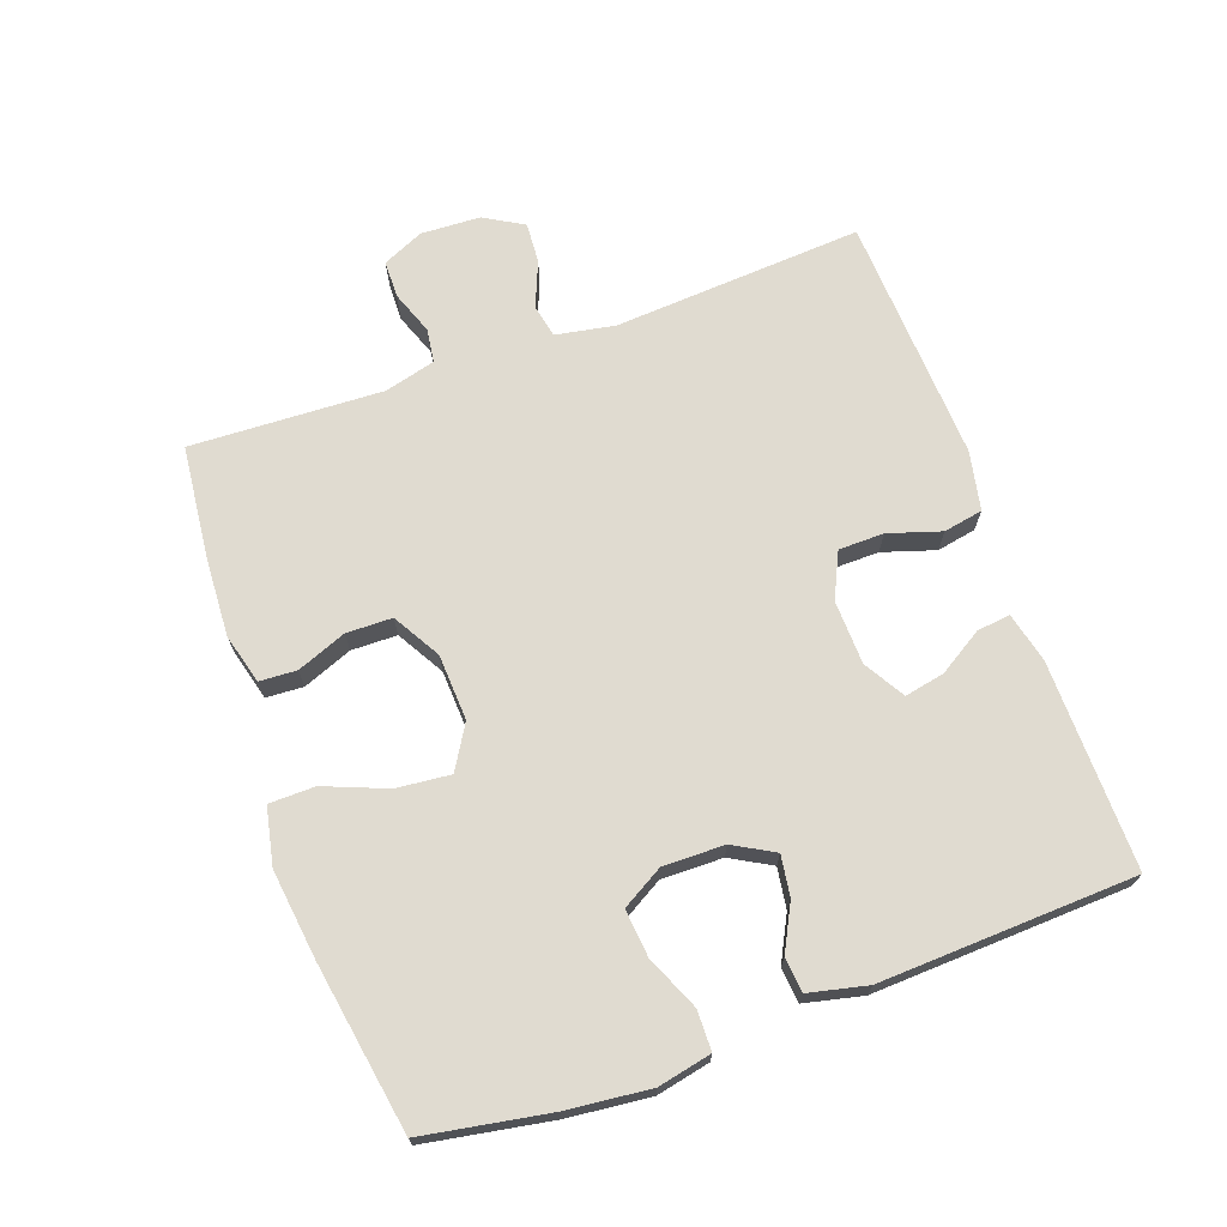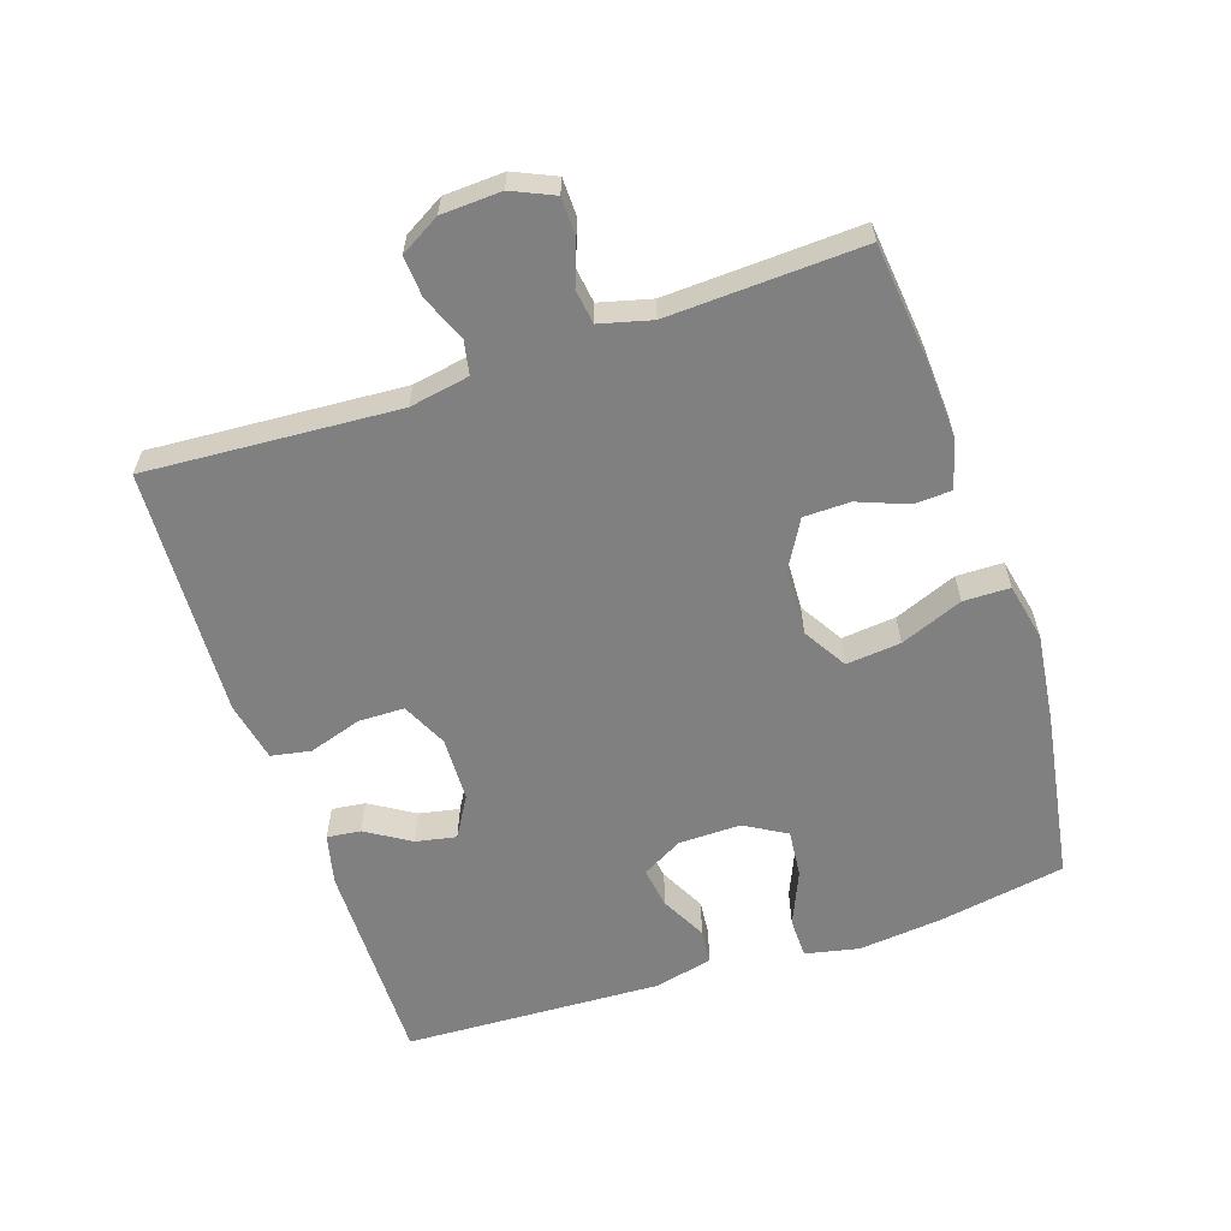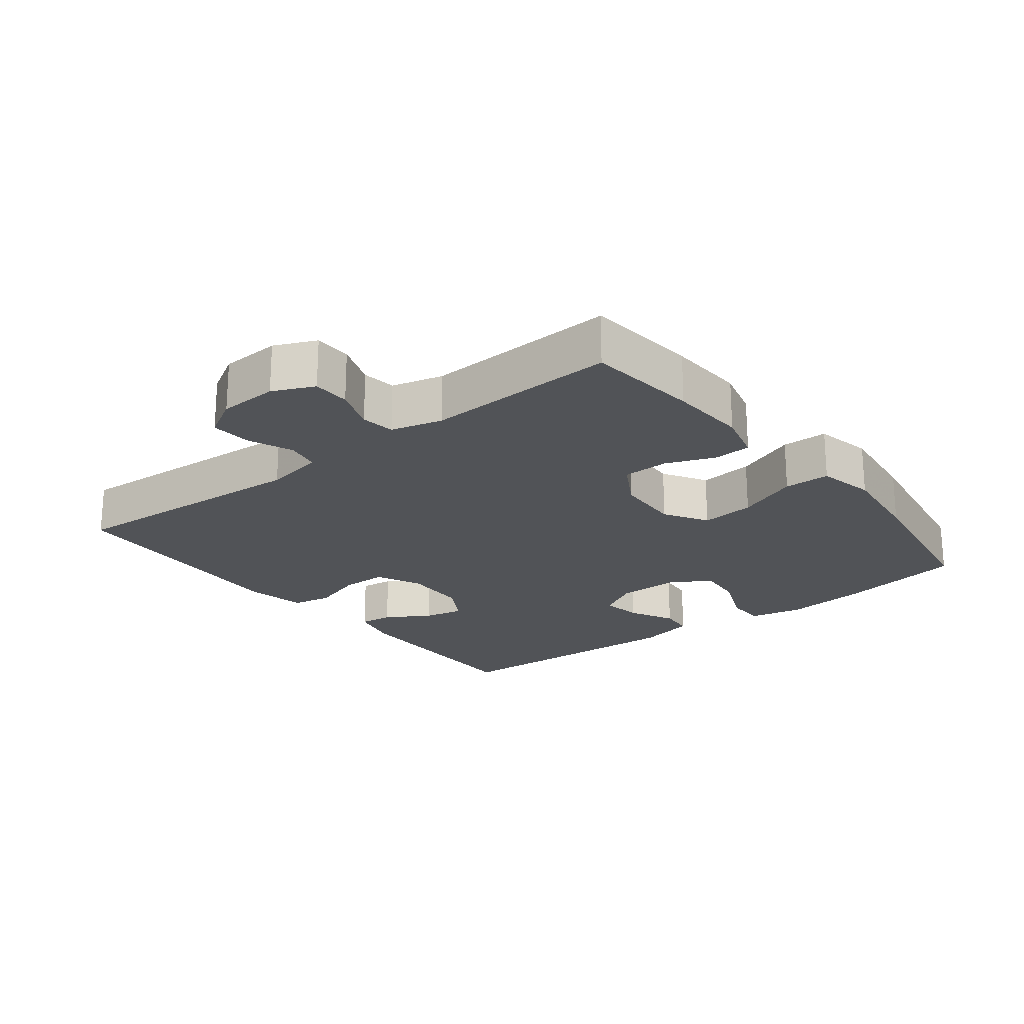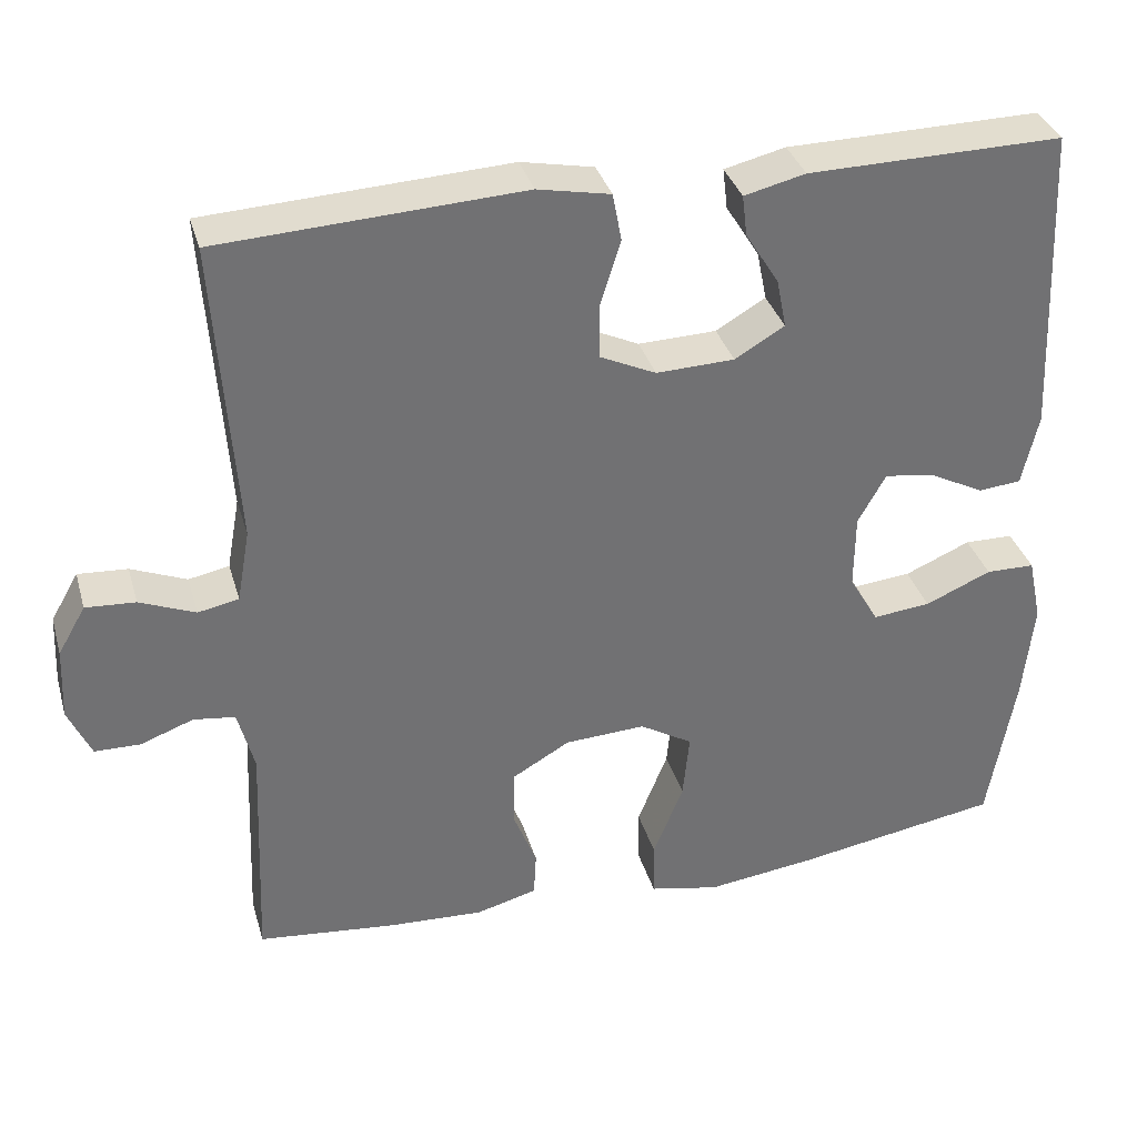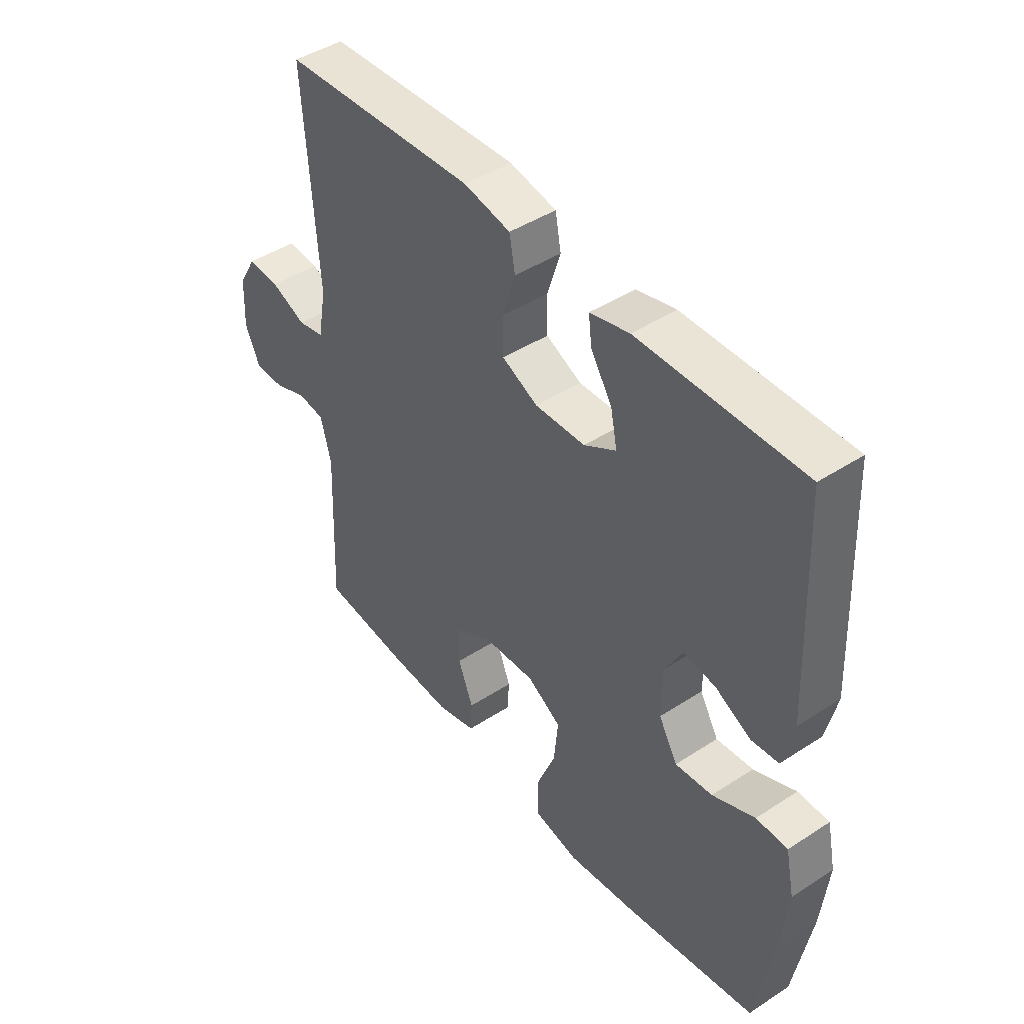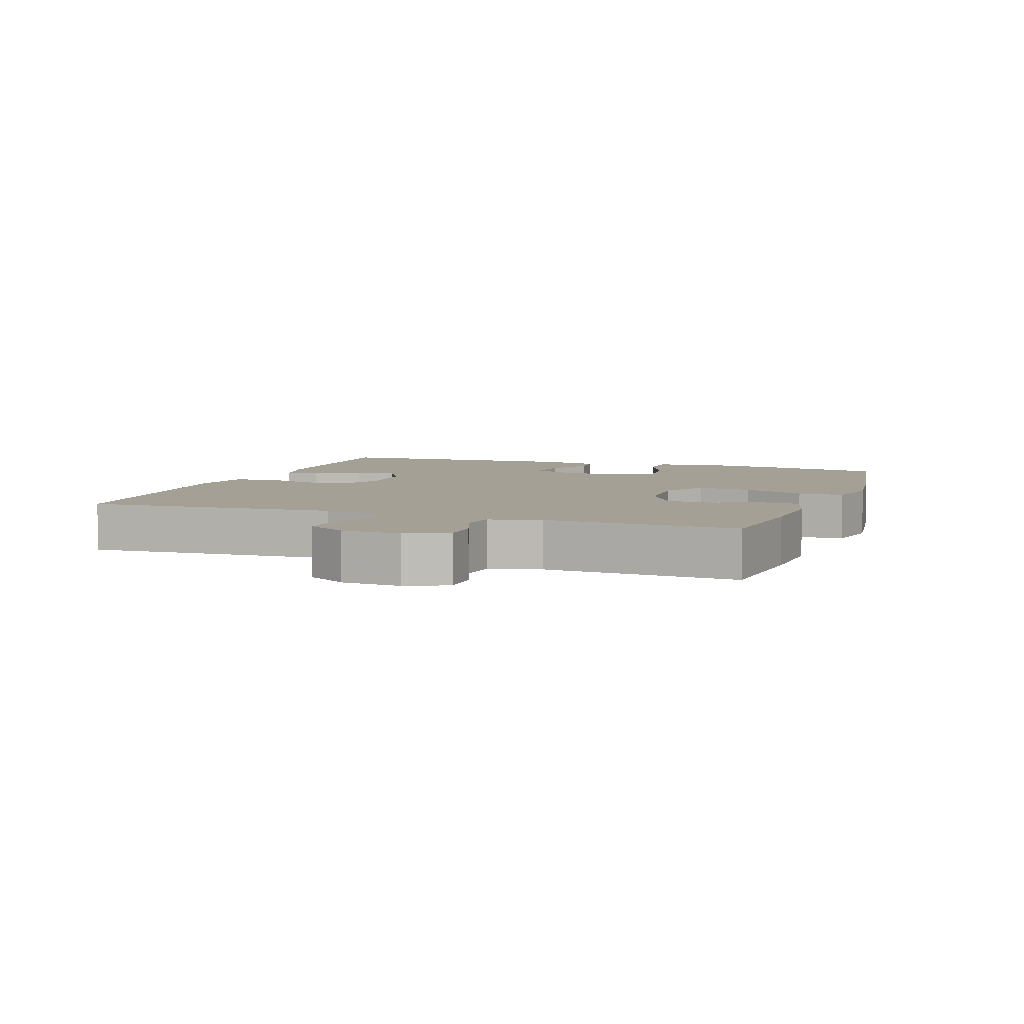
<metadata>
{"format":"obj","ext":"obj","renderer":"f3d","projection":"perspective","resolution":1024,"background":"white","views":[{"elev":69.9,"azim":-109.7,"up":"+Y"},{"elev":-60.1,"azim":108.6,"up":"+Y"},{"elev":-21.7,"azim":128.1,"up":"+Y"},{"elev":34.9,"azim":164.4,"up":"+Z"},{"elev":44.5,"azim":-127.2,"up":"+Z"},{"elev":5.9,"azim":109.7,"up":"+Y"}]}
</metadata>
<code>
v -0.5 0.07 -0.5
v -0.533 0.07 -0.311
v -0.546 0.07 -0.186
v -0.529 0.07 -0.106
v -0.469 0.07 -0.105
v -0.388 0.07 -0.14
v -0.317 0.07 -0.147
v -0.281 0.07 -0.085
v -0.282 0.07 0.007
v -0.316 0.07 0.068
v -0.377 0.07 0.059
v -0.445 0.07 0.024
v -0.497 0.07 0.029
v -0.517 0.07 0.117
v -0.5 0.07 0.5
v -0.188 0.07 0.496
v -0.113 0.07 0.478
v -0.119 0.07 0.428
v -0.16 0.07 0.362
v -0.172 0.07 0.302
v -0.111 0.07 0.266
v -0.015 0.07 0.263
v 0.053 0.07 0.295
v 0.054 0.07 0.363
v 0.029 0.07 0.442
v 0.04 0.07 0.501
v 0.129 0.07 0.519
v 0.5 0.07 0.5
v 0.475 0.07 0.126
v 0.491 0.07 0.037
v 0.541 0.07 0.027
v 0.609 0.07 0.055
v 0.67 0.07 0.059
v 0.704 0.07 0
v 0.708 0.07 -0.089
v 0.68 0.07 -0.151
v 0.624 0.07 -0.152
v 0.559 0.07 -0.128
v 0.508 0.07 -0.135
v 0.488 0.07 -0.212
v 0.5 0.07 -0.5
v 0.33 0.07 -0.518
v 0.213 0.07 -0.524
v 0.138 0.07 -0.504
v 0.135 0.07 -0.448
v 0.164 0.07 -0.374
v 0.163 0.07 -0.305
v 0.092 0.07 -0.264
v -0.007 0.07 -0.259
v -0.072 0.07 -0.298
v -0.064 0.07 -0.379
v -0.027 0.07 -0.472
v -0.028 0.07 -0.541
v -0.114 0.07 -0.559
v -0.248 0.07 -0.542
v -0.5 0 -0.5
v -0.533 0 -0.311
v -0.546 0 -0.186
v -0.529 0 -0.106
v -0.469 0 -0.105
v -0.388 0 -0.14
v -0.317 0 -0.147
v -0.281 0 -0.085
v -0.282 0 0.007
v -0.316 0 0.068
v -0.377 0 0.059
v -0.445 0 0.024
v -0.497 0 0.029
v -0.517 0 0.117
v -0.5 0 0.5
v -0.188 0 0.496
v -0.113 0 0.478
v -0.119 0 0.428
v -0.16 0 0.362
v -0.172 0 0.302
v -0.111 0 0.266
v -0.015 0 0.263
v 0.053 0 0.295
v 0.054 0 0.363
v 0.029 0 0.442
v 0.04 0 0.501
v 0.129 0 0.519
v 0.5 0 0.5
v 0.475 0 0.126
v 0.491 0 0.037
v 0.541 0 0.027
v 0.609 0 0.055
v 0.67 0 0.059
v 0.704 0 0
v 0.708 0 -0.089
v 0.68 0 -0.151
v 0.624 0 -0.152
v 0.559 0 -0.128
v 0.508 0 -0.135
v 0.488 0 -0.212
v 0.5 0 -0.5
v 0.33 0 -0.518
v 0.213 0 -0.524
v 0.138 0 -0.504
v 0.135 0 -0.448
v 0.164 0 -0.374
v 0.163 0 -0.305
v 0.092 0 -0.264
v -0.007 0 -0.259
v -0.072 0 -0.298
v -0.064 0 -0.379
v -0.027 0 -0.472
v -0.028 0 -0.541
v -0.114 0 -0.559
v -0.248 0 -0.542
f 4 5 6
f 3 4 6
f 2 3 6
f 1 2 6
f 55 1 6
f 54 55 6
f 53 54 6
f 52 53 6
f 51 52 6
f 50 51 6 7
f 49 50 7 8
f 48 49 8 9
f 47 48 9 10
f 44 45 46
f 43 44 46
f 42 43 46
f 41 42 46
f 40 41 46
f 39 40 46 47
f 36 37 38
f 35 36 38
f 34 35 38
f 33 34 38
f 32 33 38
f 31 32 38
f 30 31 38 39
f 39 47 10
f 30 39 10
f 29 30 10
f 27 28 29
f 26 27 29
f 25 26 29
f 24 25 29
f 17 18 19
f 16 17 19
f 15 16 19
f 14 15 19
f 13 14 19
f 12 13 19
f 11 12 19
f 10 11 19 20
f 23 24 29
f 22 23 29 10
f 21 22 10
f 10 20 21
f 61 60 59
f 61 59 58
f 61 58 57
f 61 57 56
f 61 56 110
f 61 110 109
f 61 109 108
f 61 108 107
f 61 107 106
f 62 61 106 105
f 63 62 105 104
f 64 63 104 103
f 65 64 103 102
f 101 100 99
f 101 99 98
f 101 98 97
f 101 97 96
f 101 96 95
f 102 101 95 94
f 93 92 91
f 93 91 90
f 93 90 89
f 93 89 88
f 93 88 87
f 93 87 86
f 94 93 86 85
f 65 102 94
f 65 94 85
f 65 85 84
f 84 83 82
f 84 82 81
f 84 81 80
f 84 80 79
f 74 73 72
f 74 72 71
f 74 71 70
f 74 70 69
f 74 69 68
f 74 68 67
f 74 67 66
f 75 74 66 65
f 84 79 78
f 65 84 78 77
f 65 77 76
f 76 75 65
f 1 56 57 2
f 2 57 58 3
f 3 58 59 4
f 4 59 60 5
f 5 60 61 6
f 6 61 62 7
f 7 62 63 8
f 8 63 64 9
f 9 64 65 10
f 10 65 66 11
f 11 66 67 12
f 12 67 68 13
f 13 68 69 14
f 14 69 70 15
f 15 70 71 16
f 16 71 72 17
f 17 72 73 18
f 18 73 74 19
f 19 74 75 20
f 20 75 76 21
f 21 76 77 22
f 22 77 78 23
f 23 78 79 24
f 24 79 80 25
f 25 80 81 26
f 26 81 82 27
f 27 82 83 28
f 28 83 84 29
f 29 84 85 30
f 30 85 86 31
f 31 86 87 32
f 32 87 88 33
f 33 88 89 34
f 34 89 90 35
f 35 90 91 36
f 36 91 92 37
f 37 92 93 38
f 38 93 94 39
f 39 94 95 40
f 40 95 96 41
f 41 96 97 42
f 42 97 98 43
f 43 98 99 44
f 44 99 100 45
f 45 100 101 46
f 46 101 102 47
f 47 102 103 48
f 48 103 104 49
f 49 104 105 50
f 50 105 106 51
f 51 106 107 52
f 52 107 108 53
f 53 108 109 54
f 54 109 110 55
f 55 110 56 1

</code>
